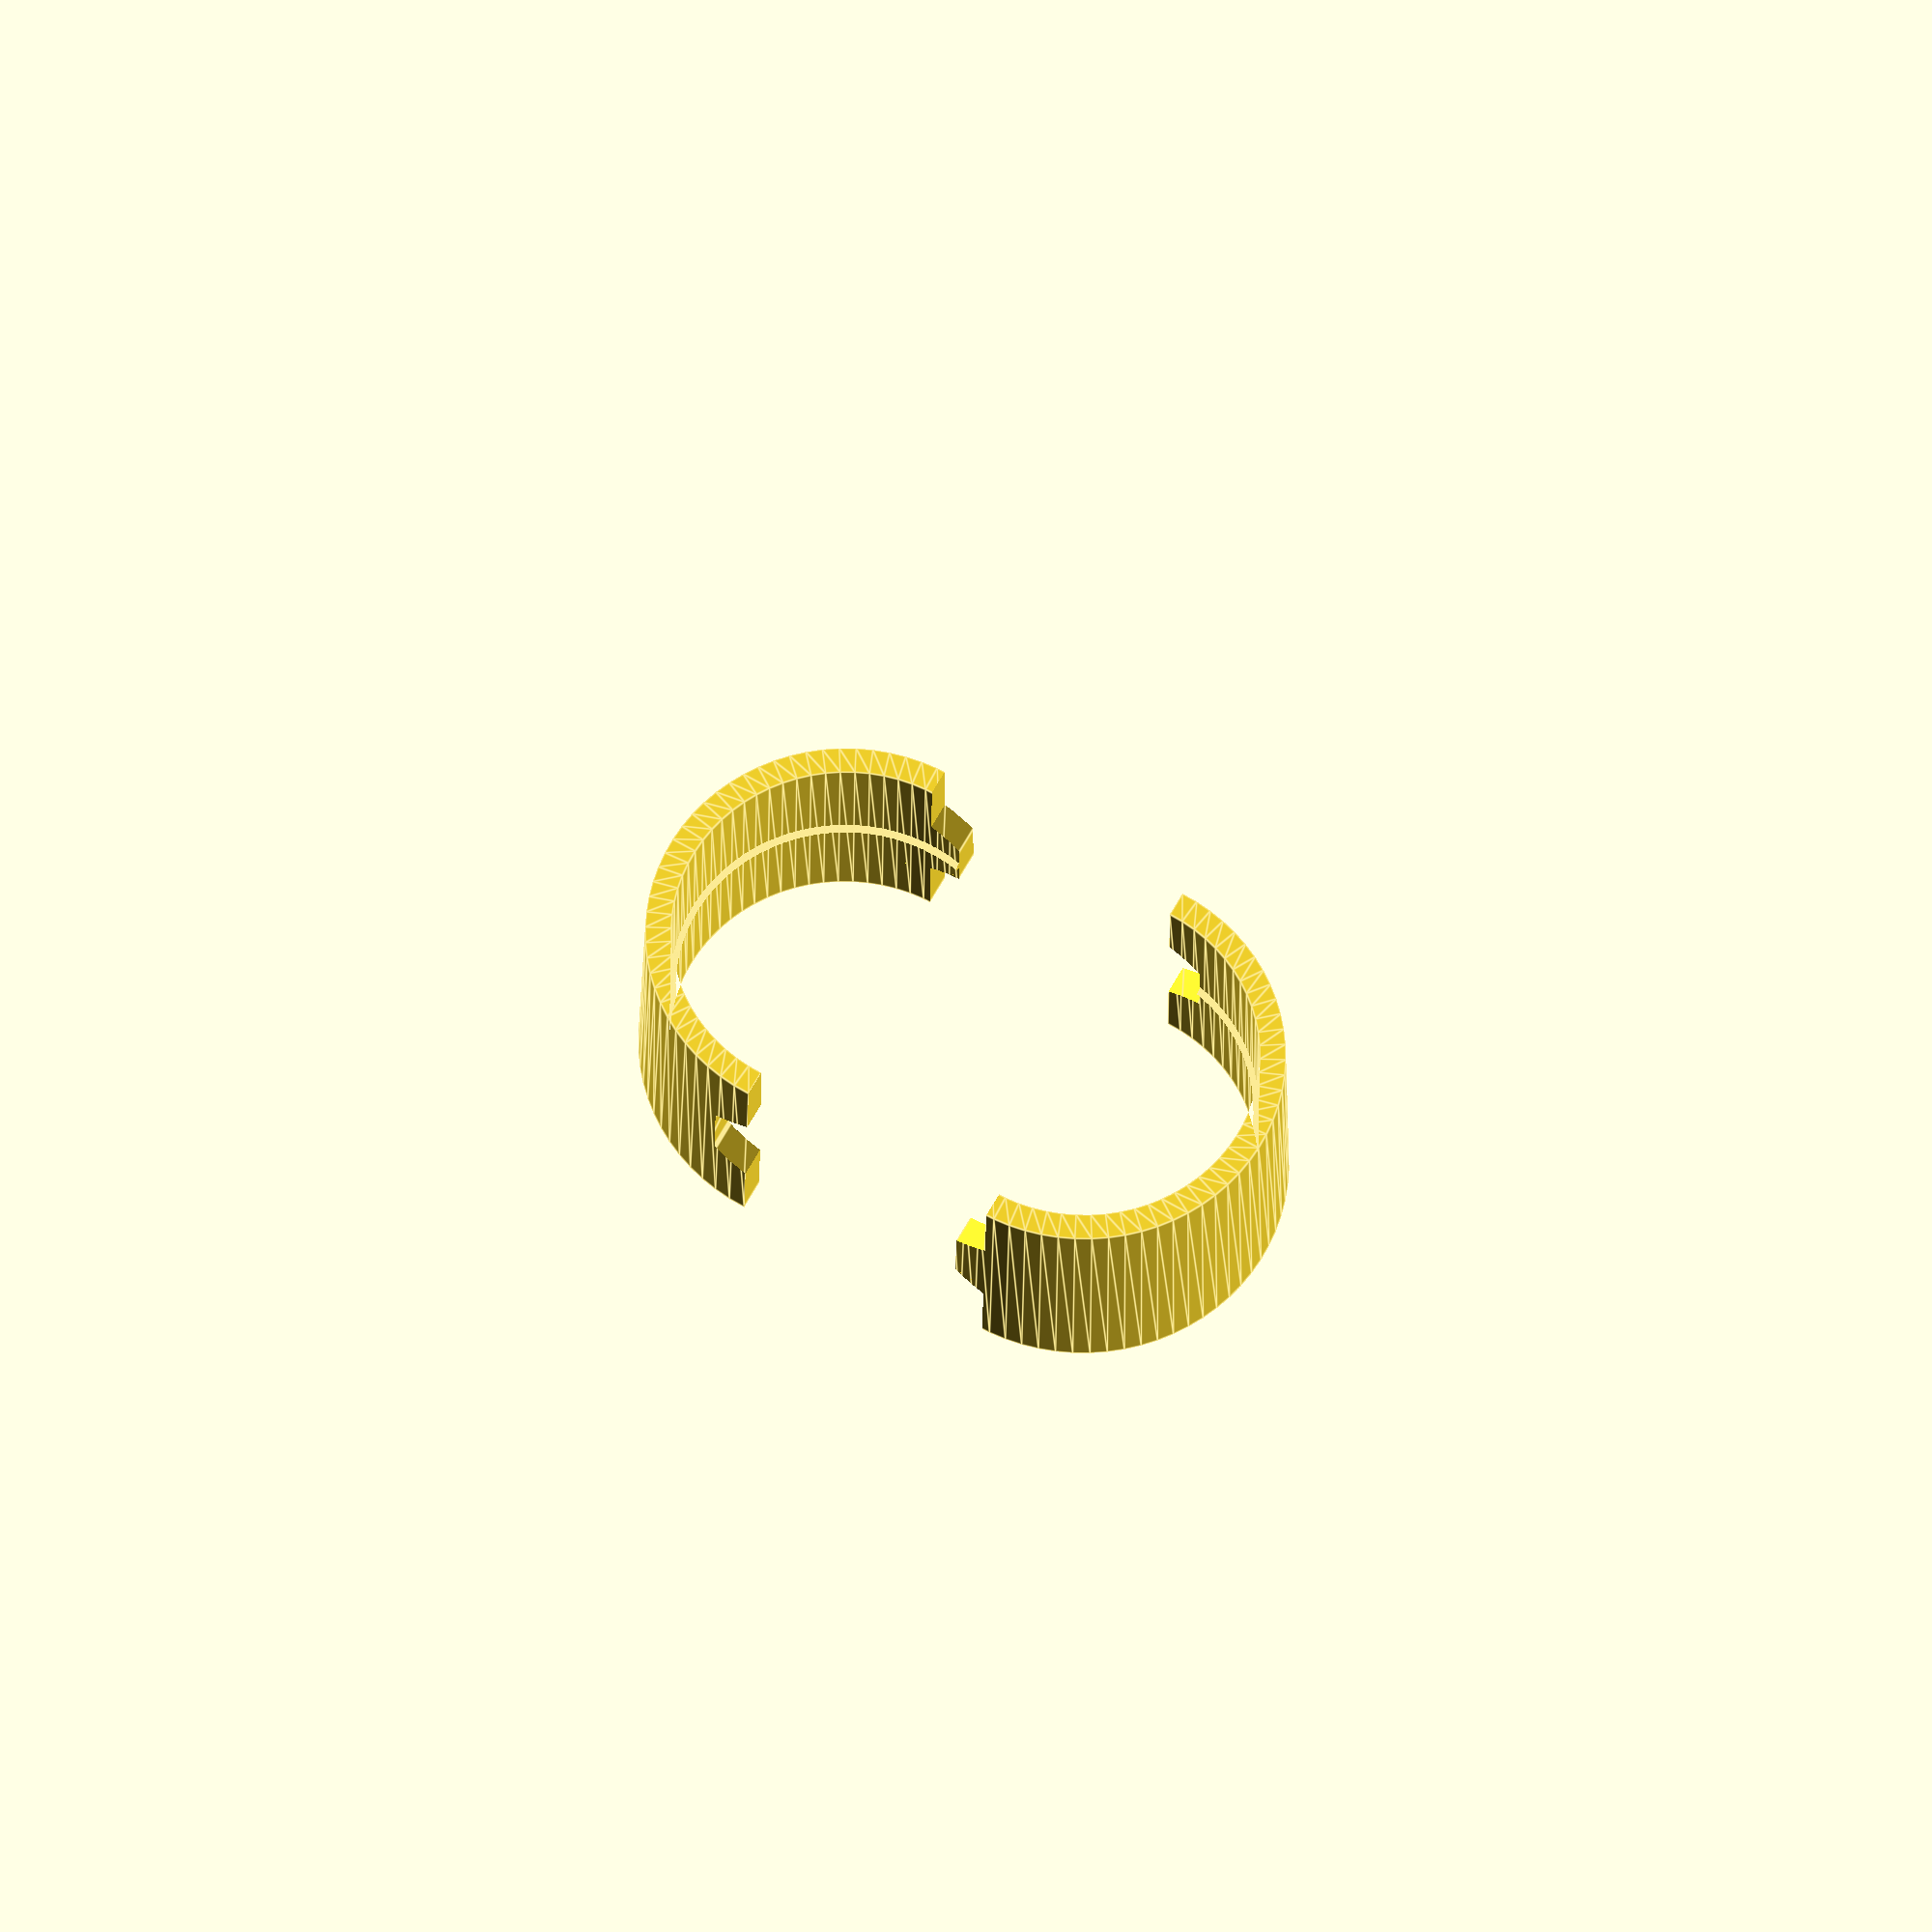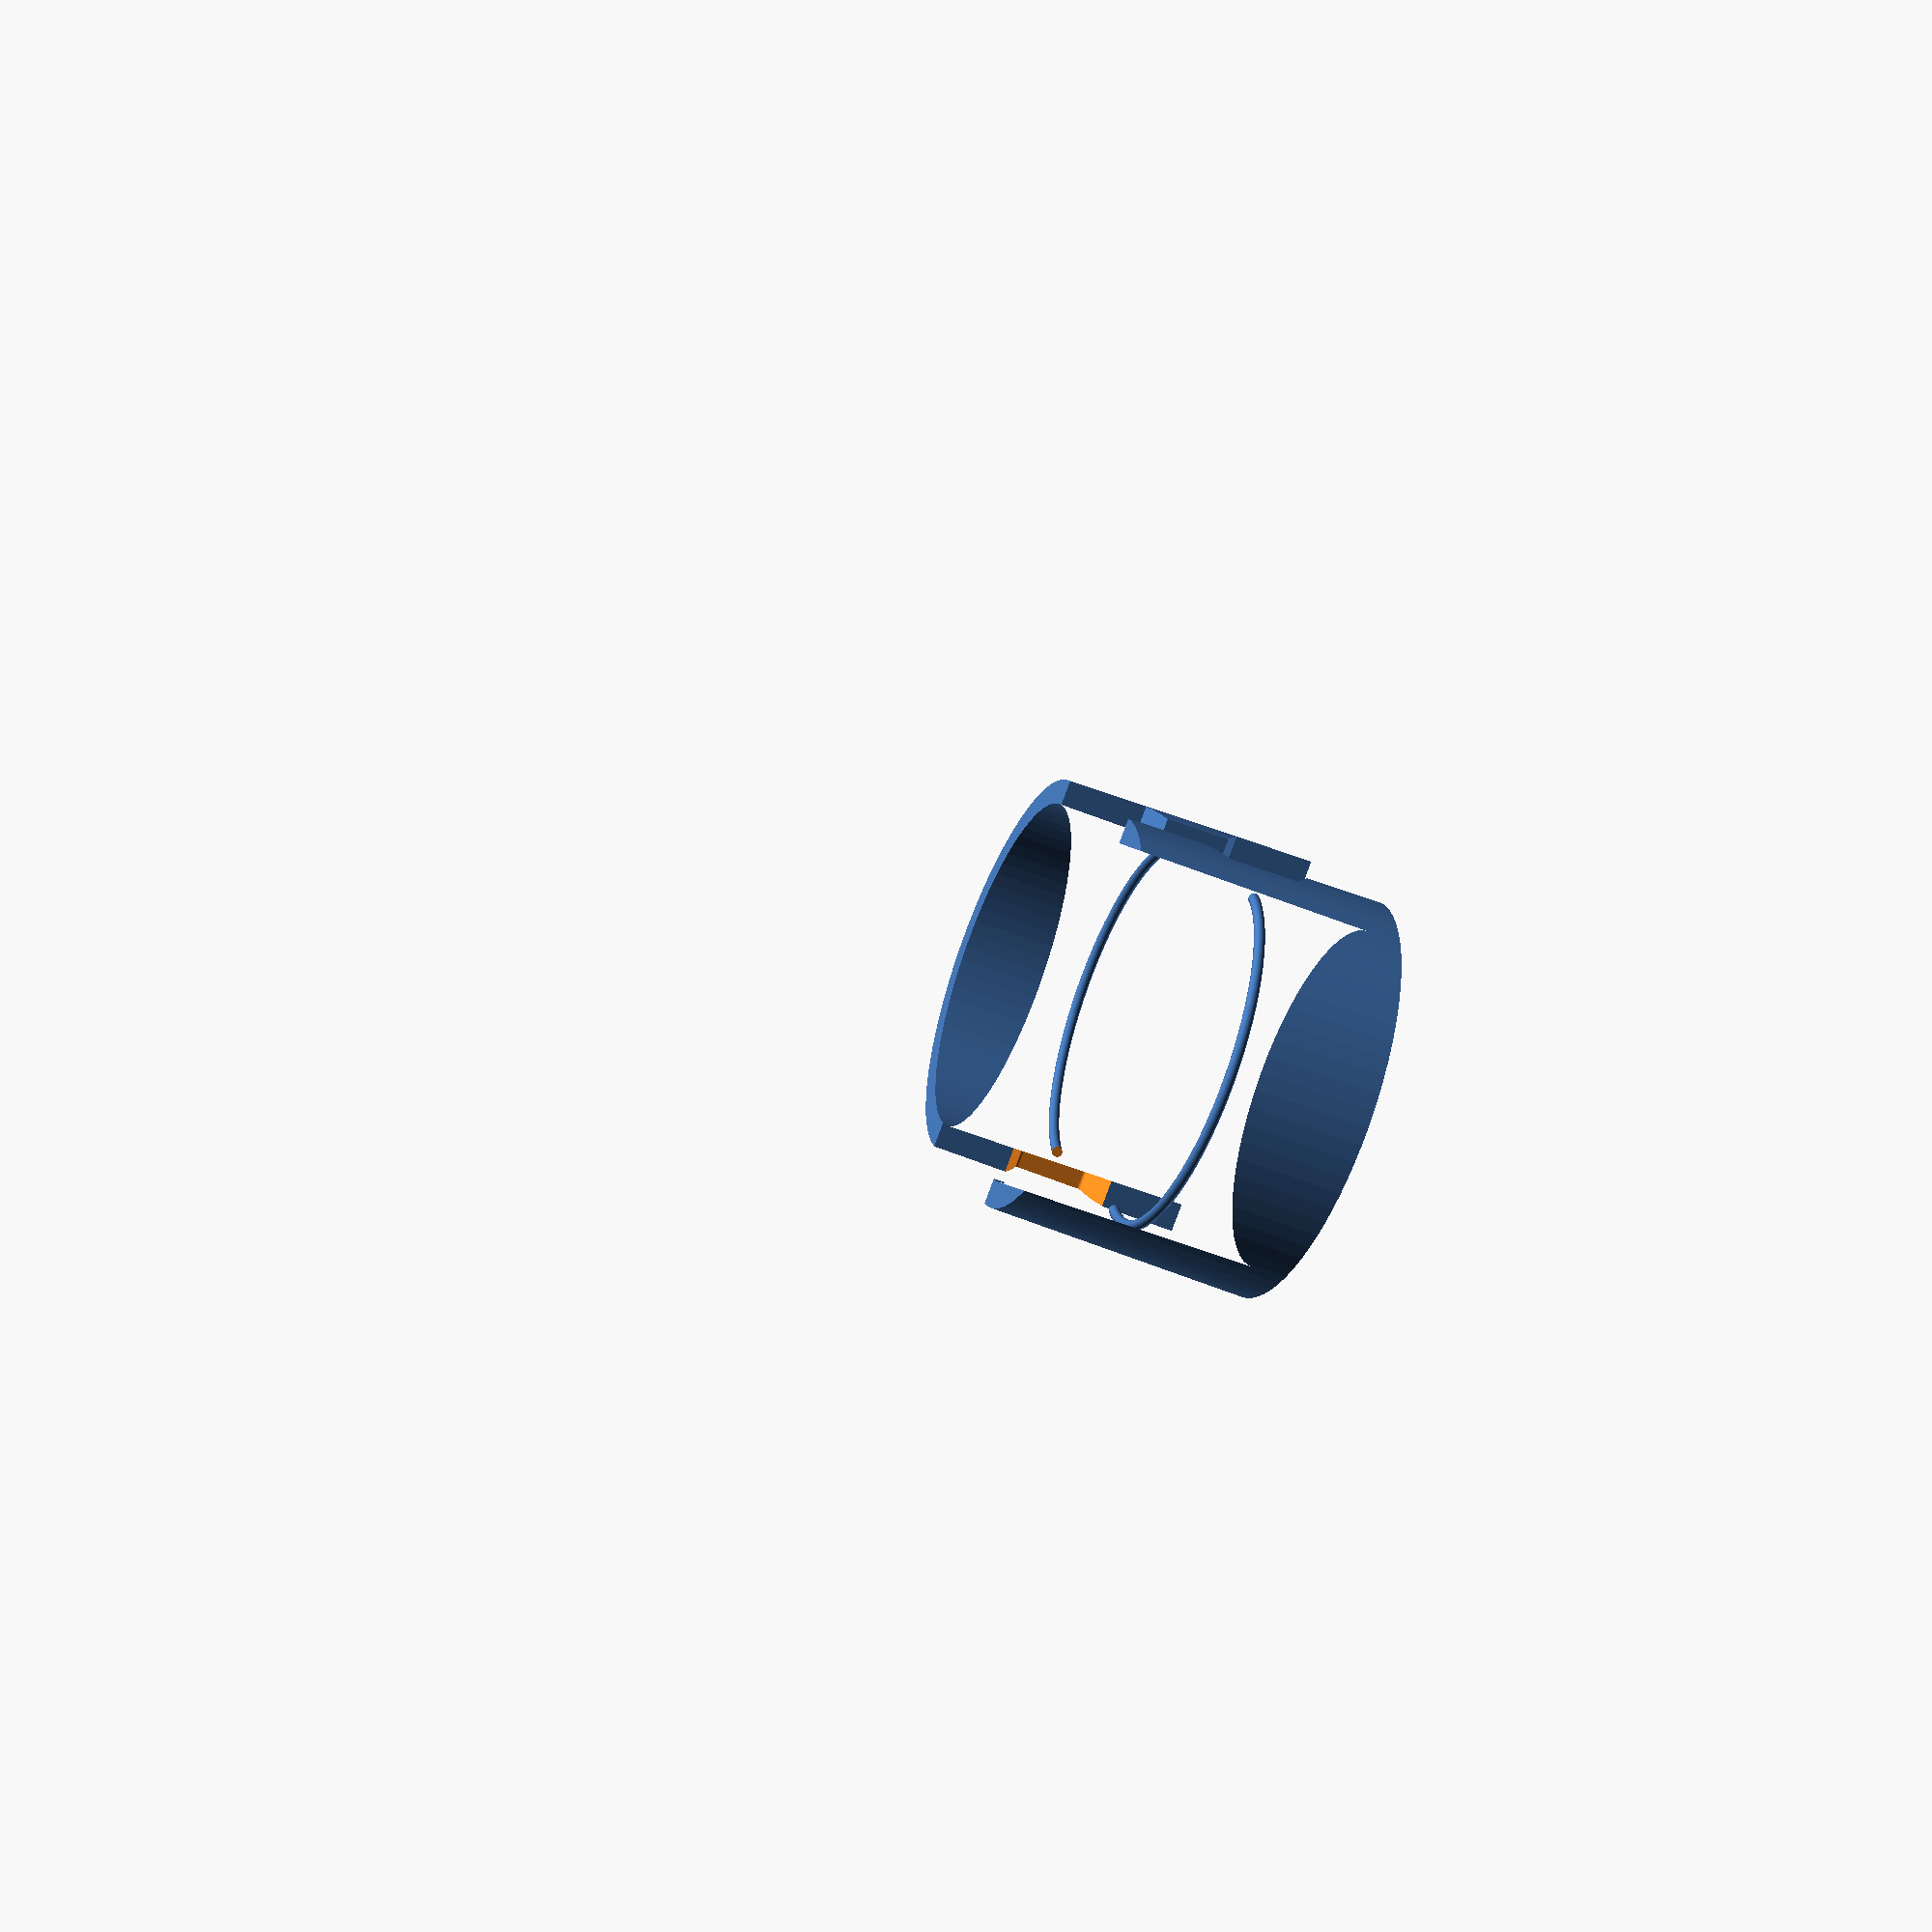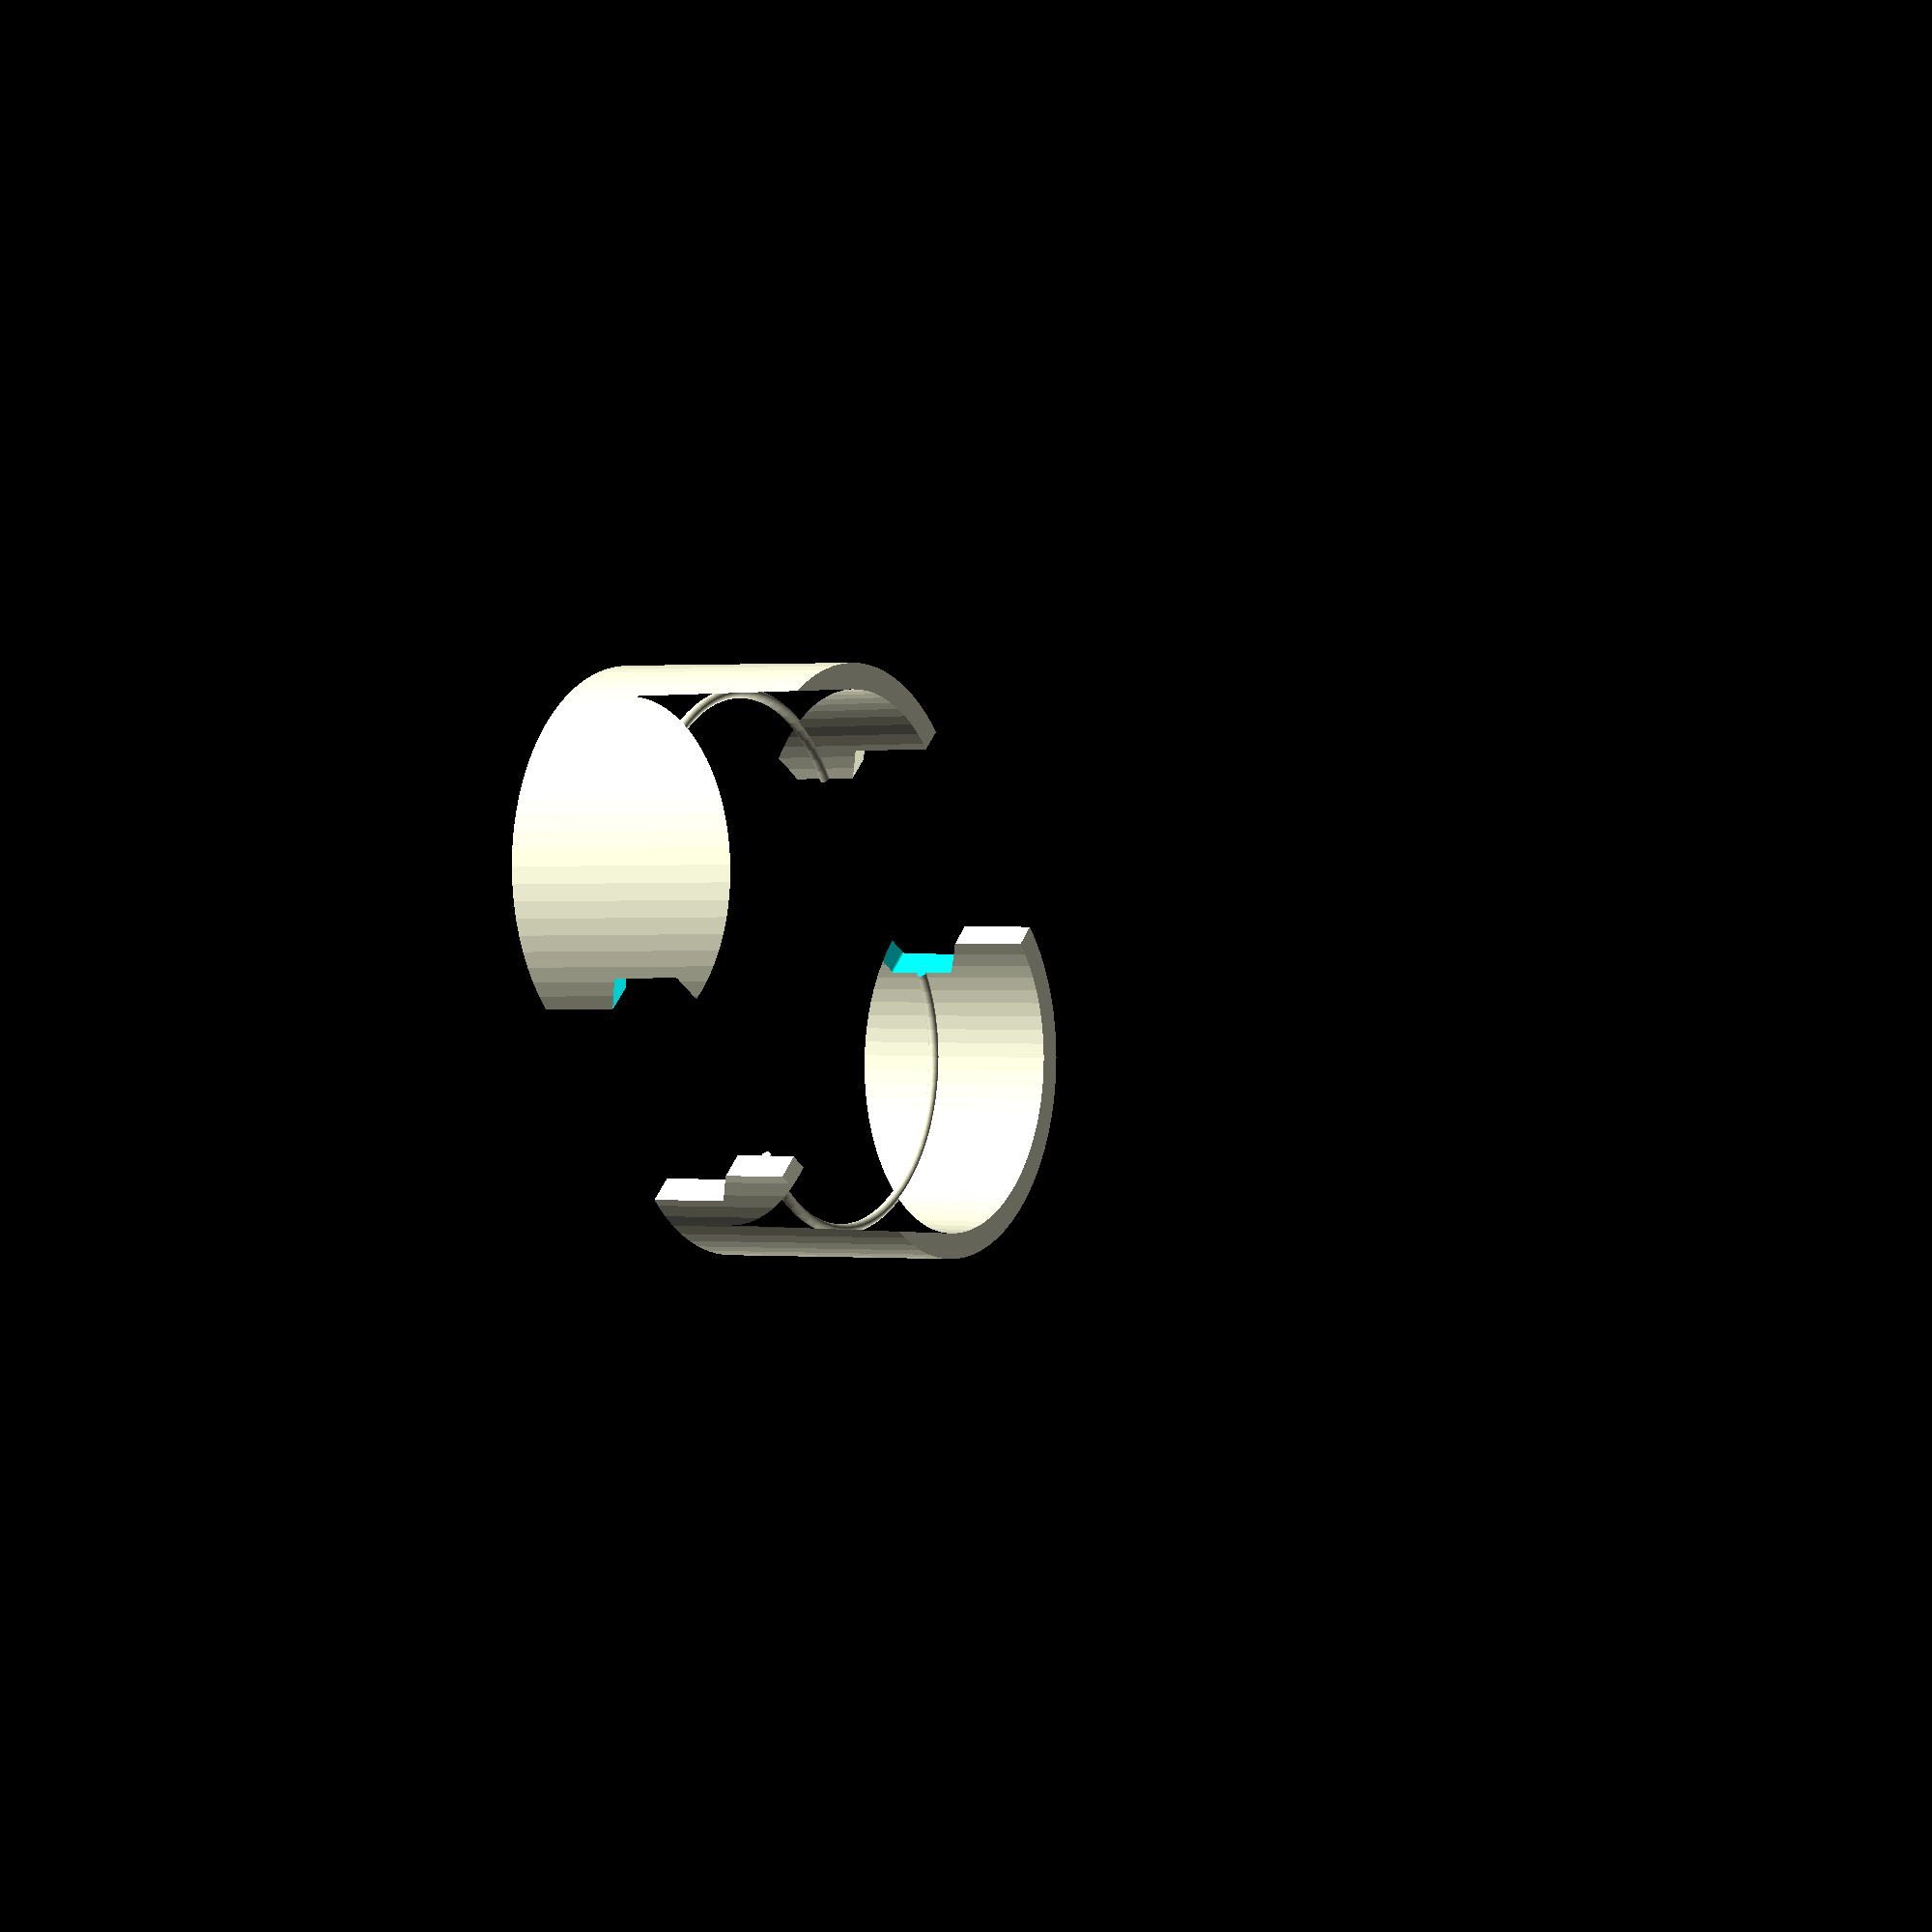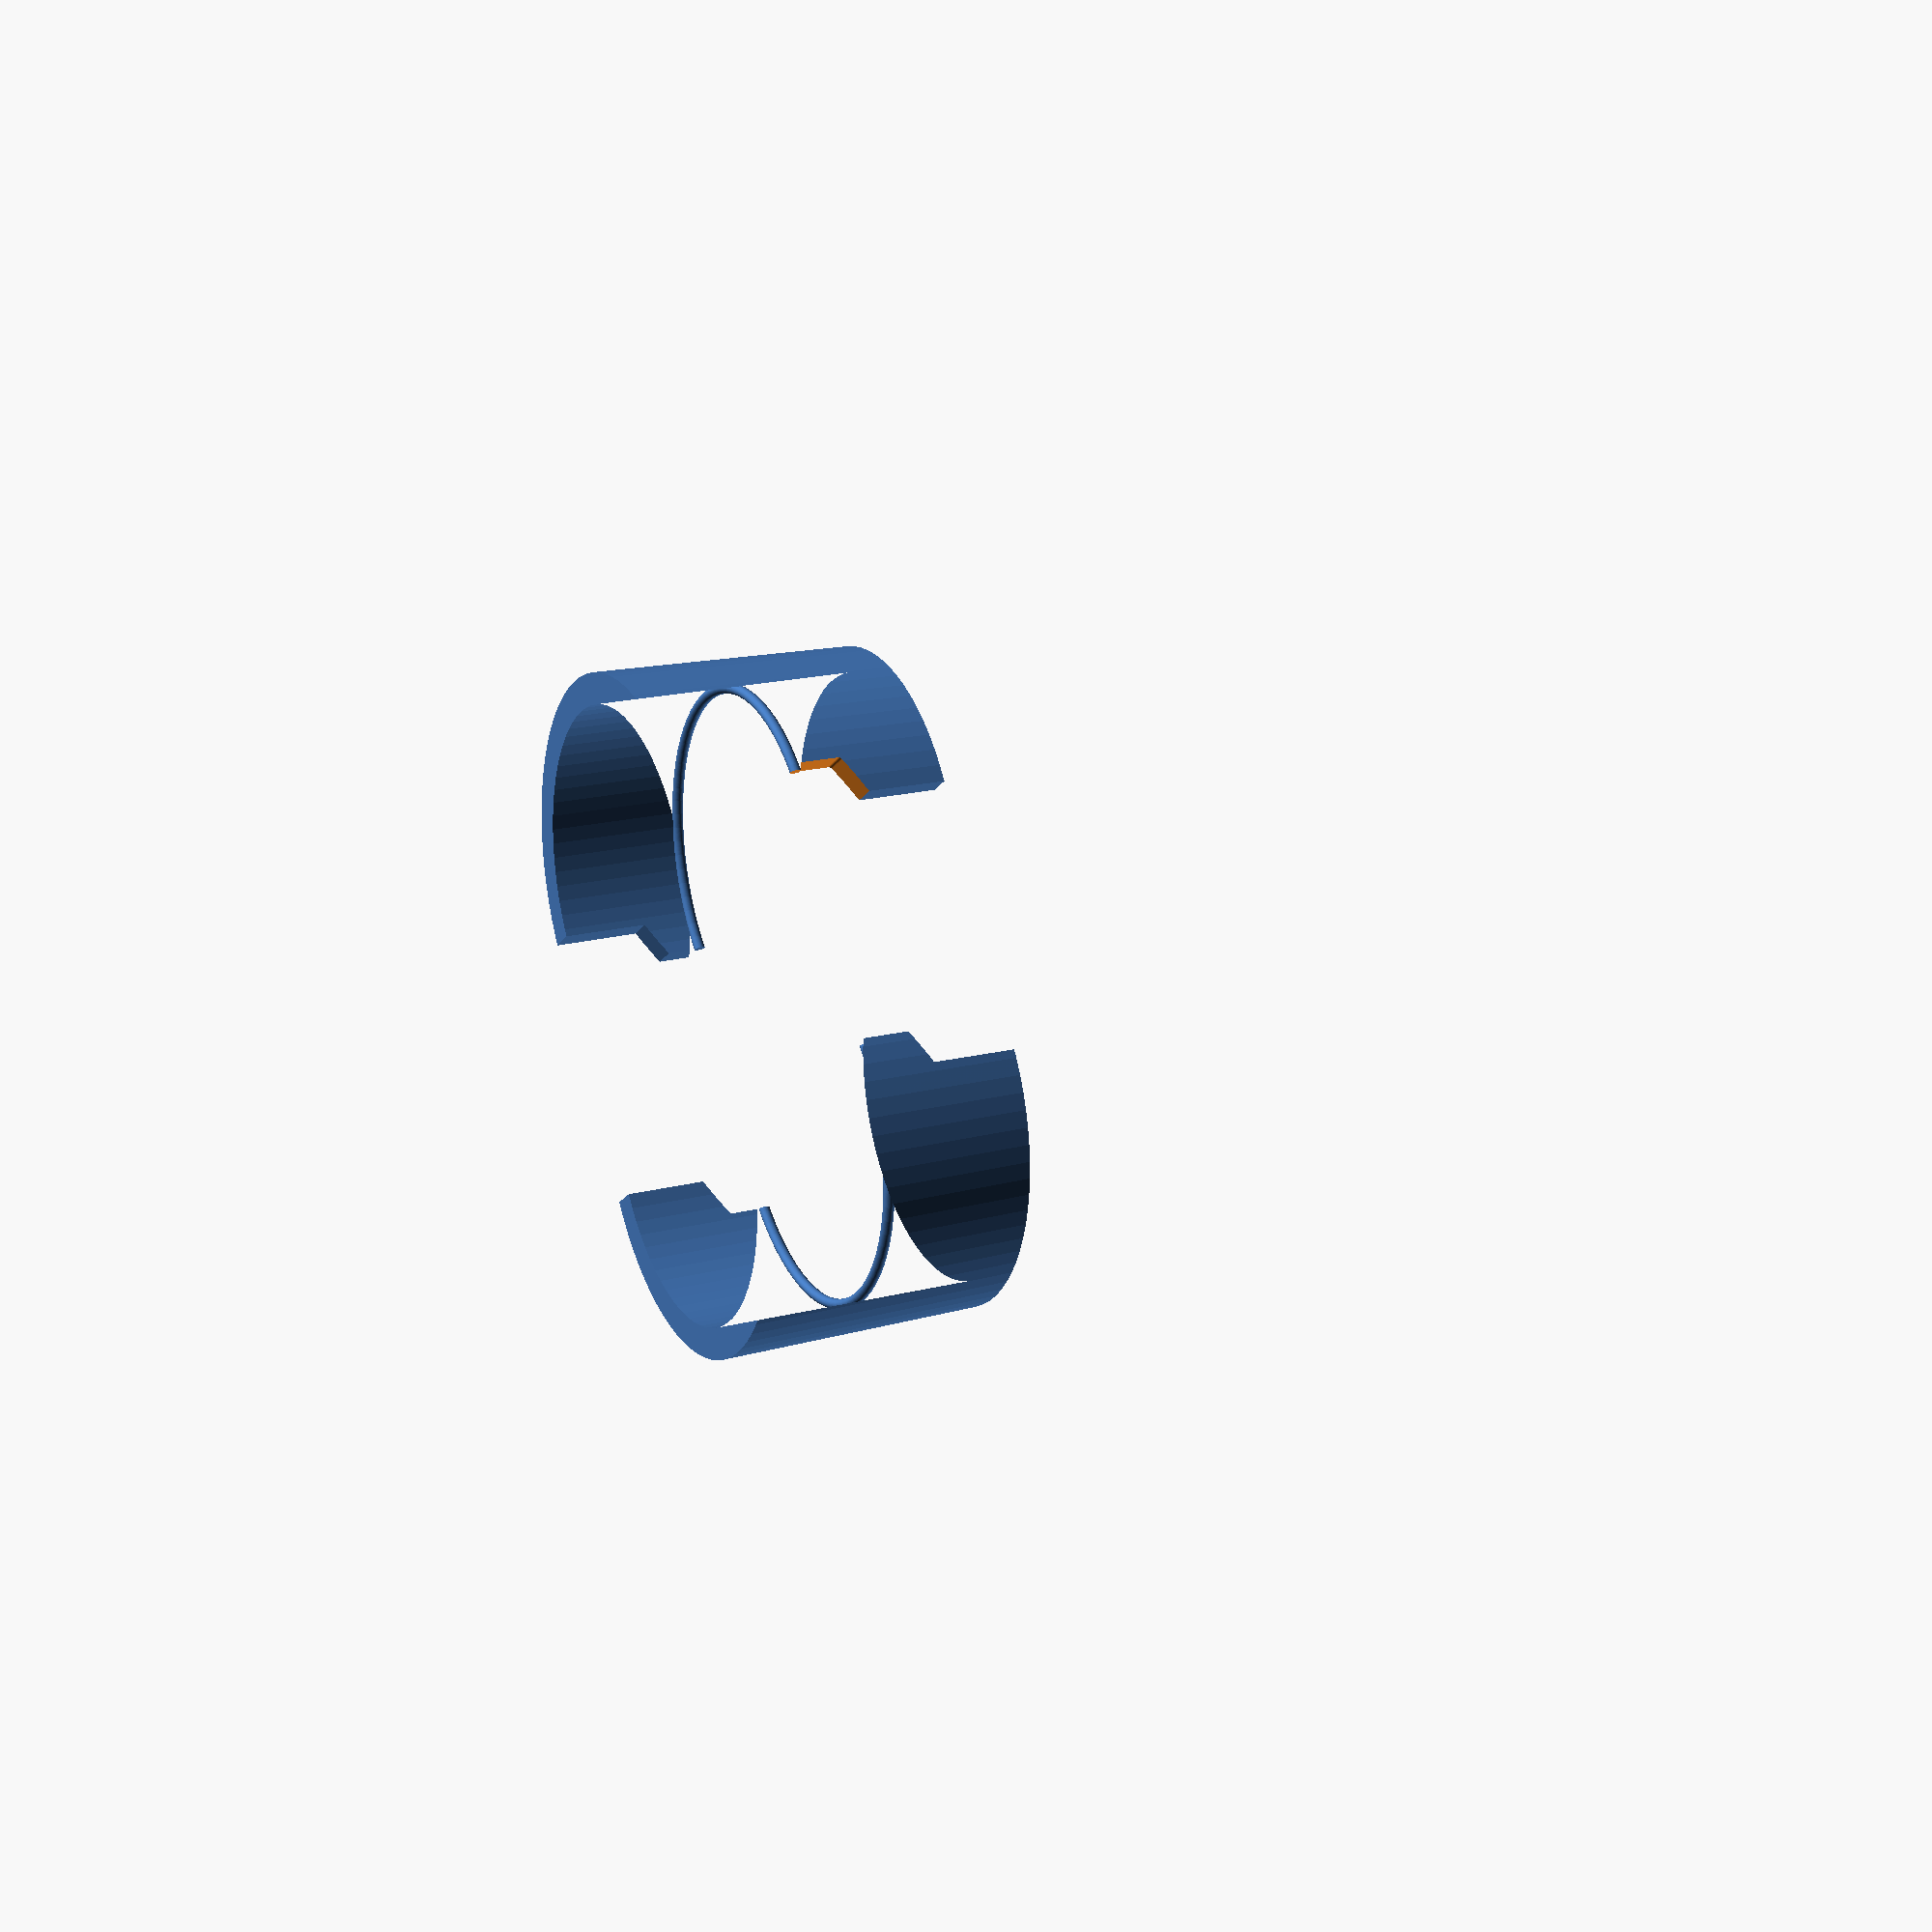
<openscad>
// Replacement sleeve for HDX wire shelving storage unit, e.g. model 21656CPS

$fn=75;

shrink_from_outer = .3;
top = 39.4; // the actual height of the sleeve
height = 20; // set arbitrarily to make final part
leg_diameter = 25.40;
enlarge_from_inner = .4;
ring_radius_bottom = 30.6;
ring_radius_top = 29.1;
thickness_at_bottom = (ring_radius_bottom - leg_diameter) / 2;
thickness_at_top = (ring_radius_top - leg_diameter) / 2;
thickness_at_height = thickness_at_bottom + (thickness_at_top - thickness_at_bottom) / top * height;

module outline()
{
    polygon(points=[[0, 0], [thickness_at_bottom - shrink_from_outer,0], [thickness_at_height - shrink_from_outer, height],[0, height]]);
}

module snapring()
{
    rotate_extrude(convexity = 10)
    translate([(leg_diameter + enlarge_from_inner) / 2 /* + (5.1/2 + 3.6/2) / 2 - shrink_from_outer */, height/2, 0])
    circle(r = .4, $fn = 100);
}

module sleeve()
{   
    $fa=1;
    rotate_extrude(convexity=1)
    translate([(leg_diameter + enlarge_from_inner) / 2,0,0])
    // rotate(90, [1, 0, 0])
    outline();
    snapring();
}

clip_over = 5;
clip_height = 5;
clip_move = 0; // clip_over/2

module clipthing()
{
    translate([0,-clip_move,0]) {
        cube([10, clip_over, clip_height], center=true);
        translate([0,0,2.5])
            rotate(-90, [0,0,1])
            rotate(90, [1,0,0])
            linear_extrude(height=10, center=true)
            polygon(points=[[clip_over/2,0],[-clip_over/2,0],[-clip_over/2,clip_over/2]]);
        translate([0,0,-2.5])
            rotate(-90, [0,0,1])
            rotate(-90, [1,0,0])
            linear_extrude(height=10, center=true)
            polygon(points=[[clip_over/2,0],[-clip_over/2,0],[-clip_over/2,clip_over/2]]);
    }
}

module smoothed_clipthing()
{
    minkowski() {
        clipthing();
        sphere(r=.3);
    }
}

module one_half_sleeve()
{
//    clippythings();

    difference() {
        intersection() {
            sleeve();
            union() {
                translate([-25,0,0]) cube([50, 50, 50]);
                translate([15,0, height / 2]) clipthing();
            };
        };
        rotate(180,[0,0,1]) translate([15,0, height / 2]) smoothed_clipthing();
    }

}

translate([0,10,0]) one_half_sleeve();
translate([0,-10,0]) rotate(180,[0,0,1]) one_half_sleeve();

</openscad>
<views>
elev=23.8 azim=299.1 roll=359.6 proj=o view=edges
elev=53.6 azim=331.6 roll=66.8 proj=p view=solid
elev=359.7 azim=316.6 roll=301.4 proj=p view=solid
elev=341.5 azim=213.9 roll=243.9 proj=p view=wireframe
</views>
